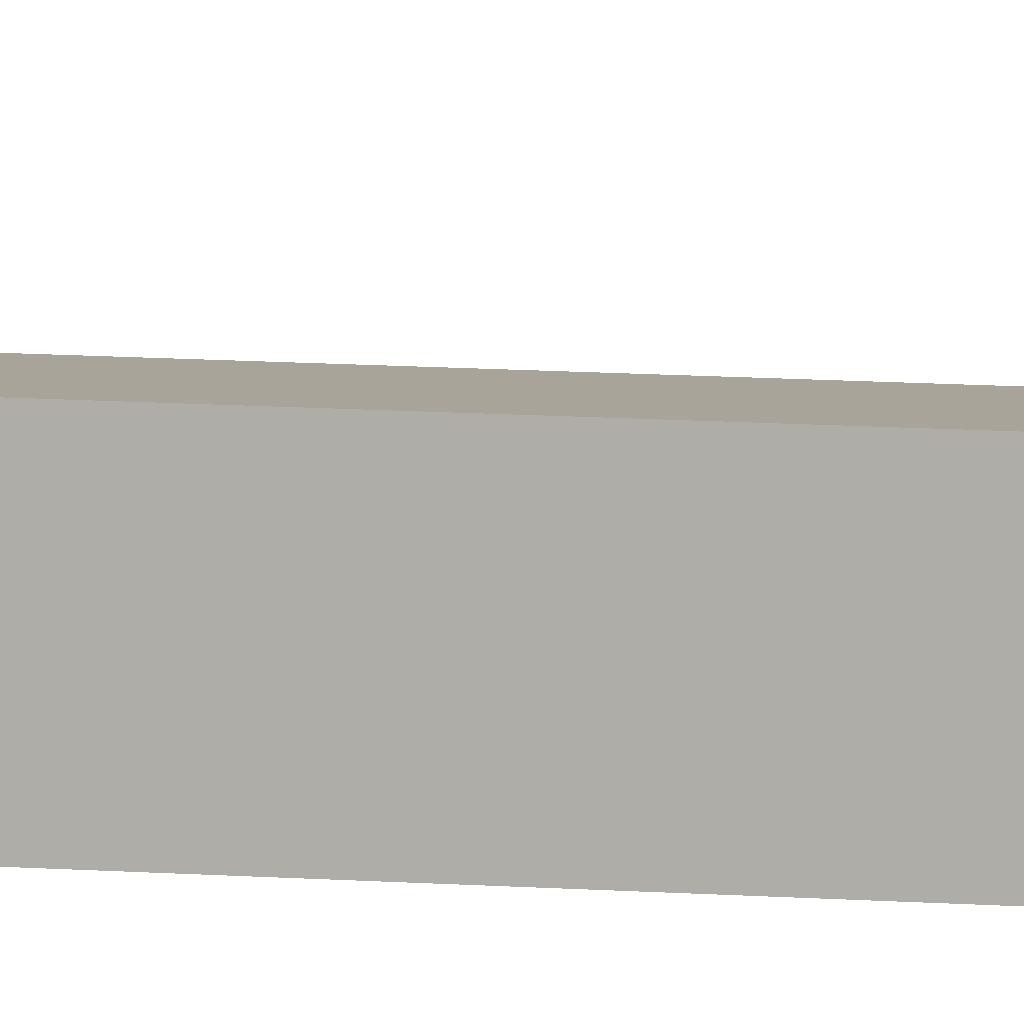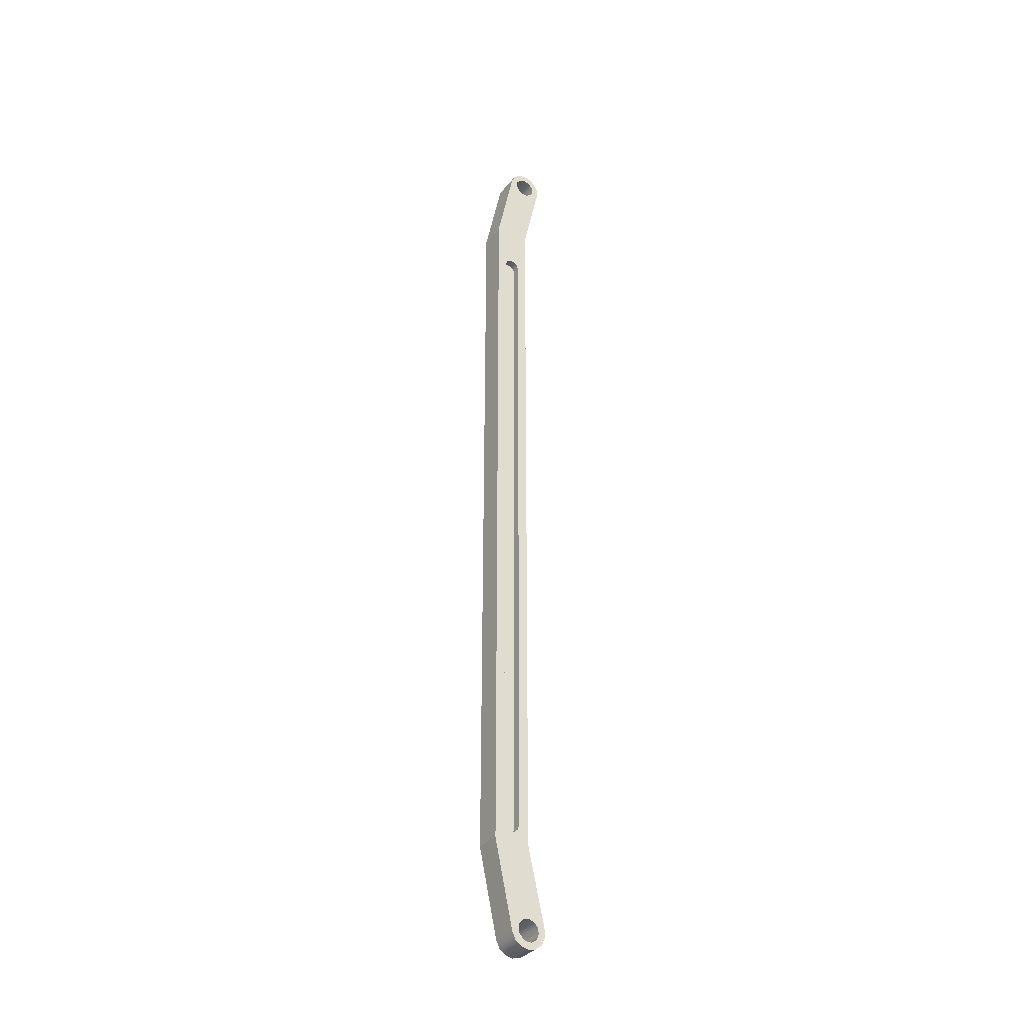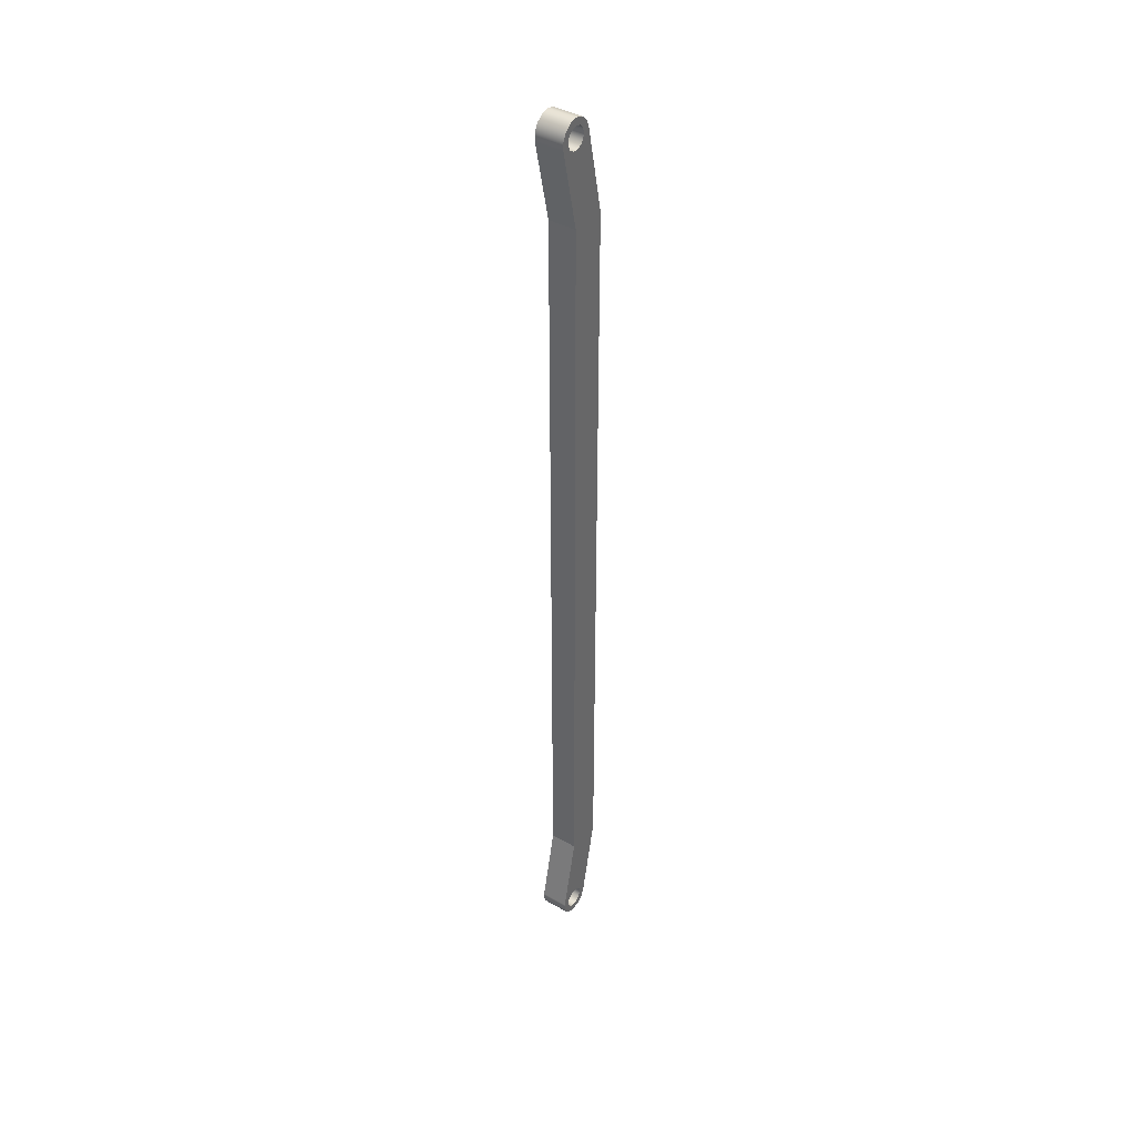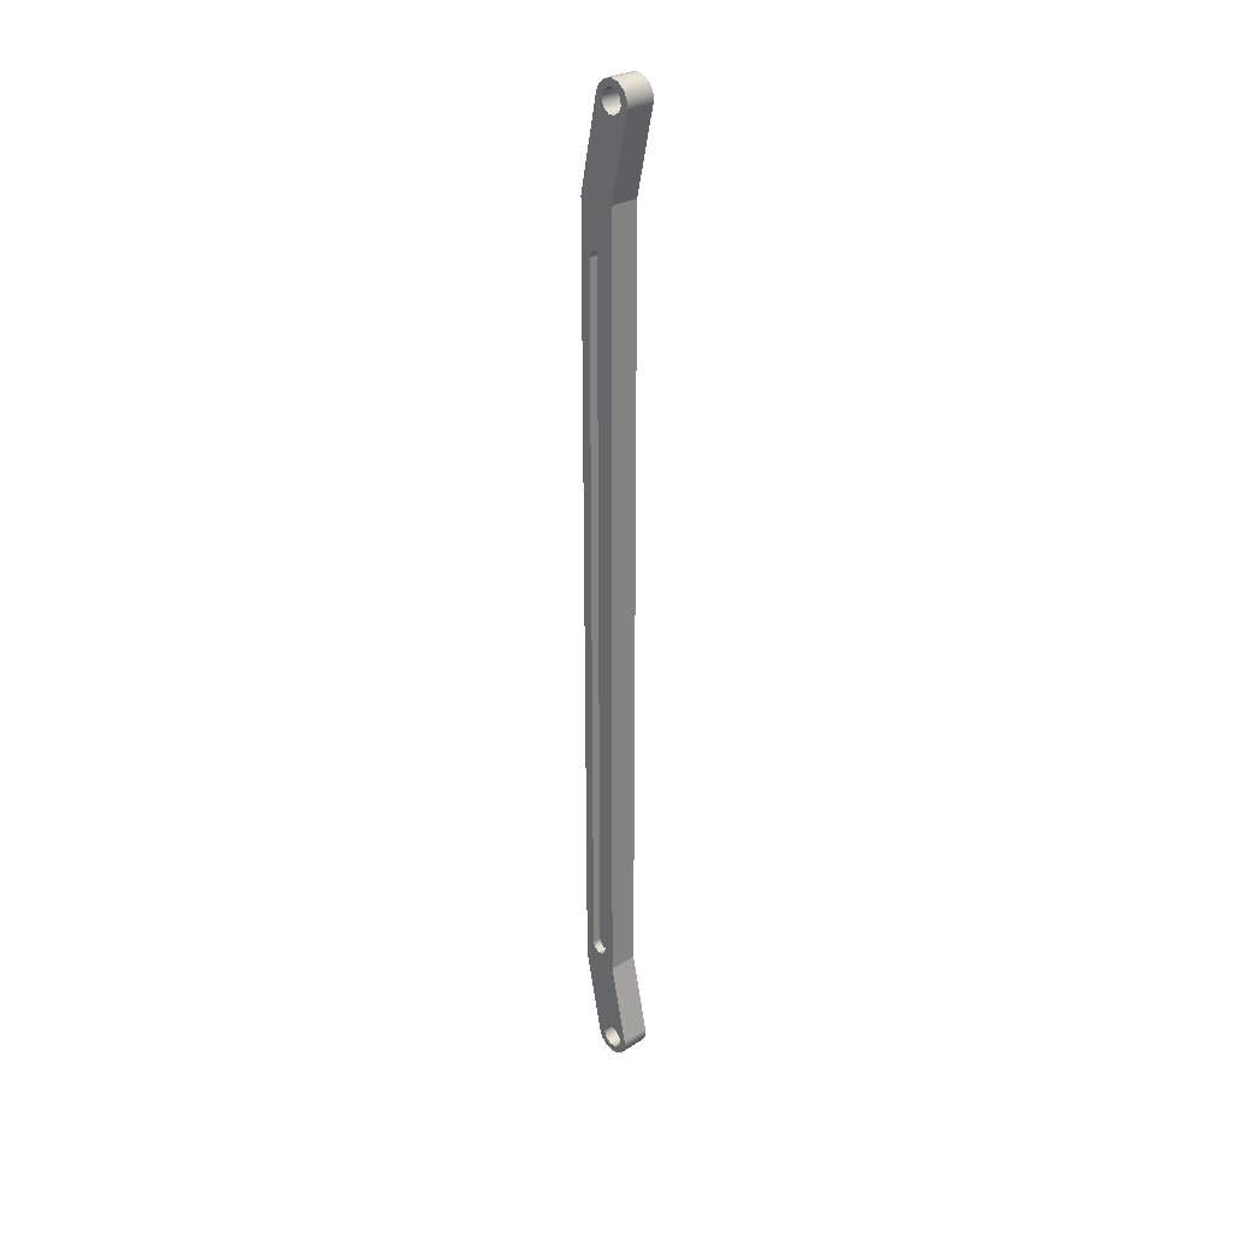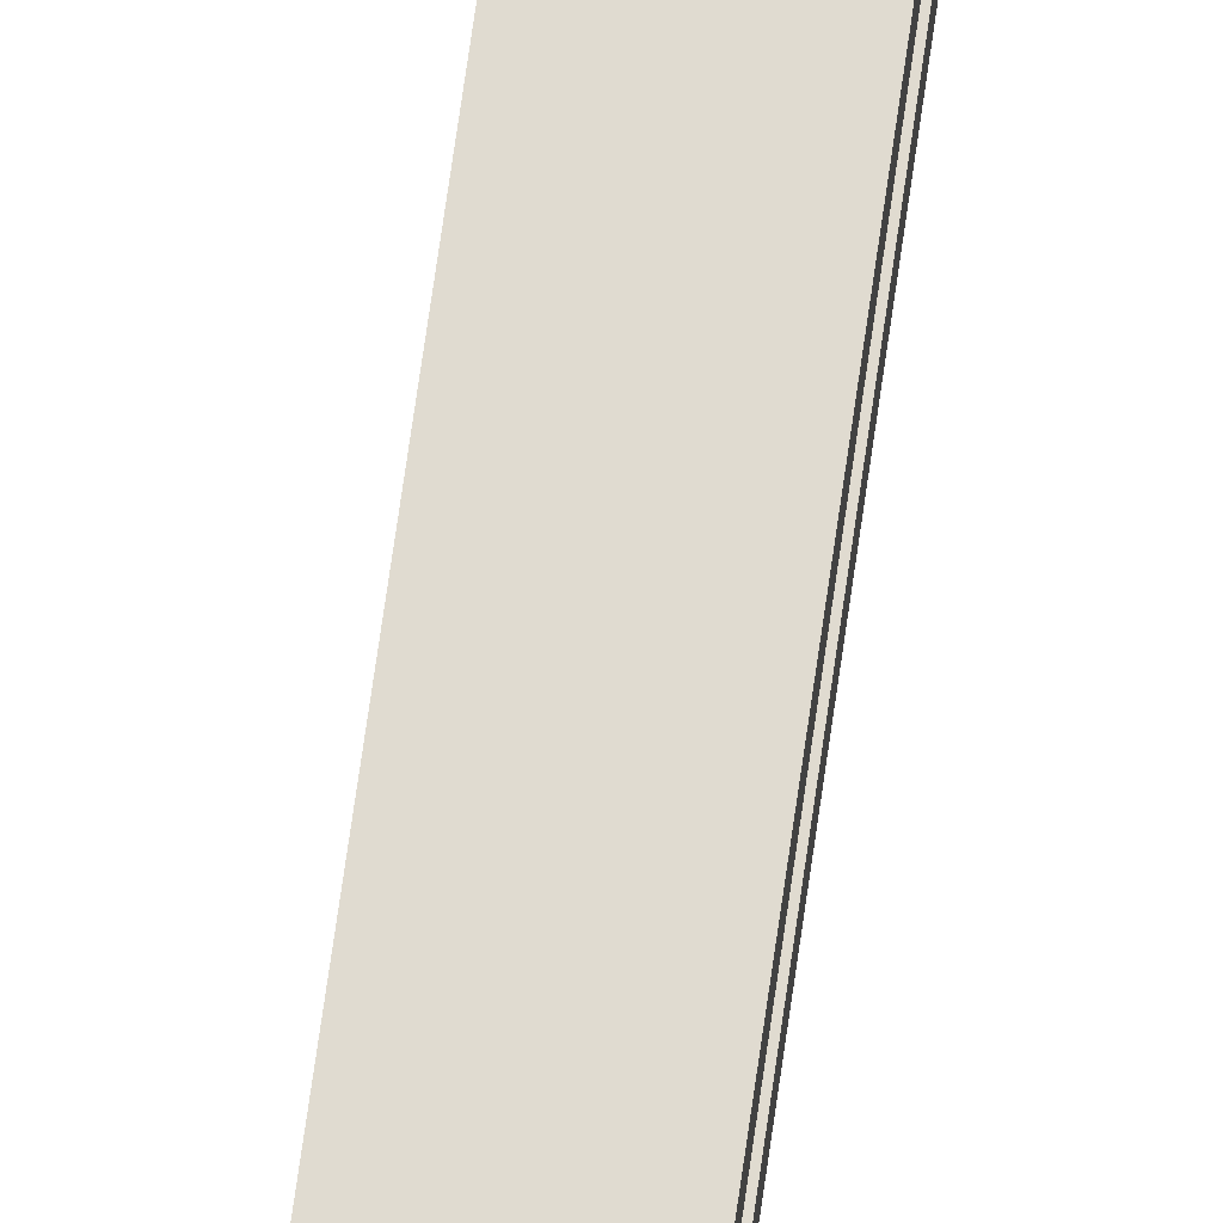
<metadata>
{"format":"obj","ext":"obj","renderer":"f3d","projection":"perspective","resolution":1024,"background":"white","views":[{"elev":7.1,"azim":-74.4,"up":"+Y"},{"elev":-33.4,"azim":57.9,"up":"+Z"},{"elev":40.3,"azim":-145.0,"up":"+Z"},{"elev":29.1,"azim":137.5,"up":"+Z"},{"elev":70.1,"azim":8.0,"up":"+Y"}]}
</metadata>
<code>
v -1 2.91 95.25
v -1 3.343 95.12
v -1 3.638 94.78
v -1 3.702 94.33
v -1 3.515 93.92
v -1 3.136 93.68
v -1 2.685 93.68
v -1 2.306 93.92
v -1 2.118 94.33
v -1 2.183 94.78
v -1 2.478 95.12
v 1 2.91 95.25
v 1 2.478 95.12
v 1 2.183 94.78
v 1 2.118 94.33
v 1 2.306 93.92
v 1 2.685 93.68
v 1 3.136 93.68
v 1 3.515 93.92
v 1 3.702 94.33
v 1 3.638 94.78
v 1 3.343 95.12
v 1 2.91 95.25
v -1 2.91 95.25
v -1 1.638 27.58
v 1 1.638 27.58
v 1 0.3102 33.85
v -1 0.3102 33.85
v -1 2.91 95.25
v -1 2.478 95.12
v -1 2.183 94.78
v -1 2.118 94.33
v -1 2.306 93.92
v -1 2.685 93.68
v -1 3.136 93.68
v -1 3.515 93.92
v -1 3.702 94.33
v -1 3.638 94.78
v -1 3.343 95.12
v -1 2.91 28.65
v -1 2.478 28.52
v -1 2.183 28.18
v -1 2.118 27.73
v -1 2.306 27.32
v -1 2.685 27.08
v -1 3.136 27.08
v -1 3.515 27.32
v -1 3.702 27.73
v -1 3.638 28.18
v -1 3.343 28.52
v -1 0.3102 33.85
v -1 0.3102 88.45
v -1 1.638 94.72
v -1 1.882 95.24
v -1 2.331 95.61
v -1 2.895 95.75
v -1 3.462 95.62
v -1 3.919 95.27
v -1 4.175 94.74
v -1 4.179 94.16
v -1 2.91 88.45
v -1 2.91 33.85
v -1 4.179 28.13
v -1 4.175 27.55
v -1 3.919 27.03
v -1 3.462 26.67
v -1 2.895 26.55
v -1 2.331 26.68
v -1 1.882 27.05
v -1 1.638 27.58
v 1 0.9811 35.09
v 1 1.095 34.74
v 1 1.395 34.52
v 1 1.766 34.52
v 1 2.066 34.74
v 1 2.181 35.09
v 0.4 2.181 35.09
v 0.4 2.066 34.74
v 0.4 1.766 34.52
v 0.4 1.395 34.52
v 0.4 1.095 34.74
v 0.4 0.9811 35.09
v 0.4 2.21 84.85
v 0.4 2.096 85.2
v 0.4 1.796 85.42
v 0.4 1.425 85.42
v 0.4 1.125 85.2
v 0.4 1.01 84.85
v 0.4 0.9811 35.09
v 0.4 1.095 34.74
v 0.4 1.395 34.52
v 0.4 1.766 34.52
v 0.4 2.066 34.74
v 0.4 2.181 35.09
v 1 2.181 35.09
v 1 2.21 84.85
v 0.4 2.21 84.85
v 0.4 2.181 35.09
v 1 2.21 84.85
v 1 2.096 85.2
v 1 1.796 85.42
v 1 1.425 85.42
v 1 1.125 85.2
v 1 1.01 84.85
v 0.4 1.01 84.85
v 0.4 1.125 85.2
v 0.4 1.425 85.42
v 0.4 1.796 85.42
v 0.4 2.096 85.2
v 0.4 2.21 84.85
v -1 1.638 94.72
v 1 1.638 94.72
v 1 1.882 95.24
v 1 2.331 95.61
v 1 2.895 95.75
v 1 3.462 95.62
v 1 3.919 95.27
v 1 4.175 94.74
v 1 4.179 94.16
v -1 4.179 94.16
v -1 4.175 94.74
v -1 3.919 95.27
v -1 3.462 95.62
v -1 2.895 95.75
v -1 2.331 95.61
v -1 1.882 95.24
v -1 4.179 94.16
v 1 4.179 94.16
v 1 2.91 88.45
v -1 2.91 88.45
v 1 0.9811 35.09
v 1 1.01 84.85
v 1 1.125 85.2
v 1 1.425 85.42
v 1 1.796 85.42
v 1 2.096 85.2
v 1 2.21 84.85
v 1 2.181 35.09
v 1 2.066 34.74
v 1 1.766 34.52
v 1 1.395 34.52
v 1 1.095 34.74
v 1 2.91 95.25
v 1 3.343 95.12
v 1 3.638 94.78
v 1 3.702 94.33
v 1 3.515 93.92
v 1 3.136 93.68
v 1 2.685 93.68
v 1 2.306 93.92
v 1 2.118 94.33
v 1 2.183 94.78
v 1 2.478 95.12
v 1 2.91 28.65
v 1 3.343 28.52
v 1 3.638 28.18
v 1 3.702 27.73
v 1 3.515 27.32
v 1 3.136 27.08
v 1 2.685 27.08
v 1 2.306 27.32
v 1 2.118 27.73
v 1 2.183 28.18
v 1 2.478 28.52
v 1 0.3102 88.45
v 1 0.3102 33.85
v 1 1.638 27.58
v 1 1.882 27.05
v 1 2.331 26.68
v 1 2.895 26.55
v 1 3.462 26.67
v 1 3.919 27.03
v 1 4.175 27.55
v 1 4.179 28.13
v 1 2.91 33.85
v 1 2.91 88.45
v 1 4.179 94.16
v 1 4.175 94.74
v 1 3.919 95.27
v 1 3.462 95.62
v 1 2.895 95.75
v 1 2.331 95.61
v 1 1.882 95.24
v 1 1.638 94.72
v 1 1.01 84.85
v 1 0.9811 35.09
v 0.4 0.9811 35.09
v 0.4 1.01 84.85
v -1 2.91 88.45
v 1 2.91 88.45
v 1 2.91 33.85
v -1 2.91 33.85
v -1 2.91 33.85
v 1 2.91 33.85
v 1 4.179 28.13
v -1 4.179 28.13
v -1 0.3102 88.45
v 1 0.3102 88.45
v 1 1.638 94.72
v -1 1.638 94.72
v -1 0.3102 33.85
v 1 0.3102 33.85
v 1 0.3102 88.45
v -1 0.3102 88.45
v -1 4.179 28.13
v 1 4.179 28.13
v 1 4.175 27.55
v 1 3.919 27.03
v 1 3.462 26.67
v 1 2.895 26.55
v 1 2.331 26.68
v 1 1.882 27.05
v 1 1.638 27.58
v -1 1.638 27.58
v -1 1.882 27.05
v -1 2.331 26.68
v -1 2.895 26.55
v -1 3.462 26.67
v -1 3.919 27.03
v -1 4.175 27.55
v -1 2.91 28.65
v -1 3.343 28.52
v -1 3.638 28.18
v -1 3.702 27.73
v -1 3.515 27.32
v -1 3.136 27.08
v -1 2.685 27.08
v -1 2.306 27.32
v -1 2.118 27.73
v -1 2.183 28.18
v -1 2.478 28.52
v 1 2.91 28.65
v 1 2.478 28.52
v 1 2.183 28.18
v 1 2.118 27.73
v 1 2.306 27.32
v 1 2.685 27.08
v 1 3.136 27.08
v 1 3.515 27.32
v 1 3.702 27.73
v 1 3.638 28.18
v 1 3.343 28.52
v 1 2.91 28.65
v -1 2.91 28.65
f 2 22 1
f 1 22 23
f 24 12 11
f 11 12 13
f 11 13 10
f 10 13 14
f 10 14 9
f 9 14 15
f 9 15 8
f 8 15 16
f 8 16 7
f 7 16 17
f 7 17 6
f 6 17 18
f 6 18 5
f 5 18 19
f 5 19 4
f 4 19 20
f 4 20 3
f 3 20 21
f 3 21 2
f 2 21 22
f 26 27 25
f 25 27 28
f 39 29 56
f 56 29 30
f 56 30 55
f 55 30 31
f 55 31 54
f 54 31 32
f 54 32 53
f 53 32 70
f 53 70 52
f 52 70 51
f 33 61 32
f 32 61 62
f 32 62 42
f 42 62 41
f 41 62 40
f 40 62 50
f 50 62 49
f 49 62 63
f 49 63 48
f 48 63 65
f 48 65 66
f 33 34 61
f 61 34 35
f 61 35 36
f 36 37 61
f 61 37 60
f 60 37 58
f 60 58 59
f 37 38 58
f 58 38 57
f 57 38 39
f 57 39 56
f 43 69 42
f 42 69 70
f 42 70 32
f 69 43 68
f 68 43 44
f 68 44 45
f 68 45 67
f 67 45 46
f 67 46 66
f 66 46 47
f 66 47 48
f 63 64 65
f 82 71 81
f 81 71 72
f 81 72 80
f 80 72 73
f 80 73 79
f 79 73 74
f 79 74 78
f 78 74 75
f 78 75 77
f 77 75 76
f 83 84 94
f 94 84 93
f 93 84 85
f 93 85 92
f 92 85 86
f 92 86 91
f 91 86 87
f 91 87 90
f 90 87 88
f 90 88 89
f 95 96 98
f 98 96 97
f 110 99 109
f 109 99 100
f 109 100 108
f 108 100 101
f 108 101 107
f 107 101 102
f 107 102 106
f 106 102 103
f 106 103 105
f 105 103 104
f 111 112 126
f 126 112 113
f 126 113 125
f 125 113 114
f 125 114 124
f 124 114 115
f 124 115 123
f 123 115 116
f 123 116 122
f 122 116 117
f 122 117 121
f 121 117 118
f 121 118 120
f 120 118 119
f 128 129 127
f 127 129 130
f 132 166 131
f 131 166 167
f 131 167 142
f 142 167 141
f 141 167 140
f 140 167 168
f 140 168 139
f 139 168 162
f 139 162 163
f 133 184 132
f 132 184 165
f 132 165 166
f 133 134 184
f 184 134 135
f 184 135 183
f 183 135 151
f 183 151 152
f 135 136 151
f 151 136 150
f 150 136 137
f 150 137 149
f 149 137 176
f 149 176 148
f 148 176 147
f 147 176 146
f 146 176 177
f 146 177 179
f 179 177 178
f 176 137 175
f 175 137 138
f 175 138 164
f 164 138 163
f 163 138 139
f 153 143 181
f 181 143 144
f 181 144 180
f 180 144 145
f 180 145 179
f 179 145 146
f 183 152 182
f 182 152 153
f 182 153 181
f 164 154 175
f 175 154 155
f 175 155 156
f 175 156 174
f 174 156 157
f 174 157 172
f 172 157 171
f 171 157 158
f 171 158 159
f 171 159 170
f 170 159 160
f 170 160 169
f 169 160 161
f 169 161 162
f 168 169 162
f 172 173 174
f 185 186 188
f 188 186 187
f 190 191 189
f 189 191 192
f 194 195 193
f 193 195 196
f 198 199 197
f 197 199 200
f 202 203 201
f 201 203 204
f 205 206 220
f 220 206 207
f 220 207 219
f 219 207 208
f 219 208 218
f 218 208 209
f 218 209 217
f 217 209 210
f 217 210 216
f 216 210 211
f 216 211 215
f 215 211 212
f 215 212 214
f 214 212 213
f 222 242 221
f 221 242 243
f 244 232 231
f 231 232 233
f 231 233 230
f 230 233 234
f 230 234 229
f 229 234 235
f 229 235 228
f 228 235 236
f 228 236 227
f 227 236 237
f 227 237 226
f 226 237 238
f 226 238 225
f 225 238 239
f 225 239 224
f 224 239 240
f 224 240 223
f 223 240 241
f 223 241 222
f 222 241 242

</code>
